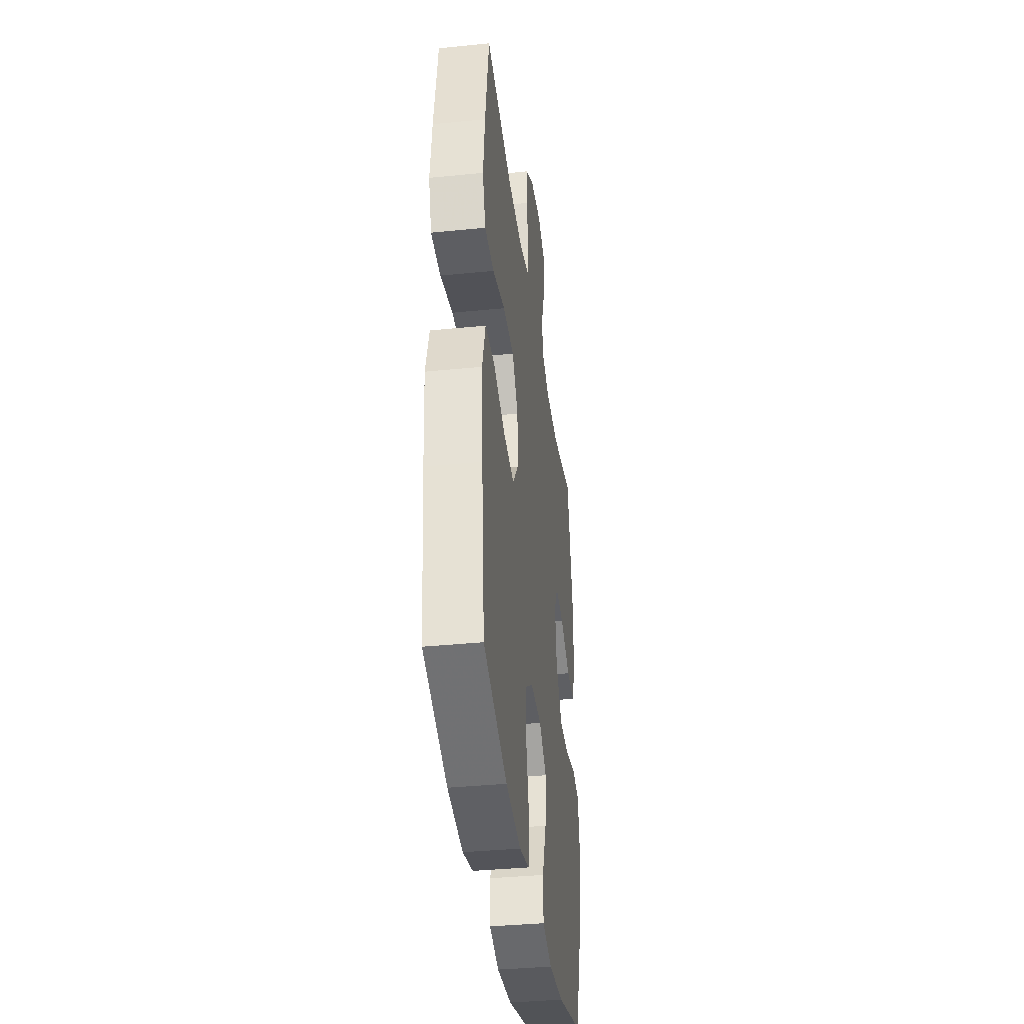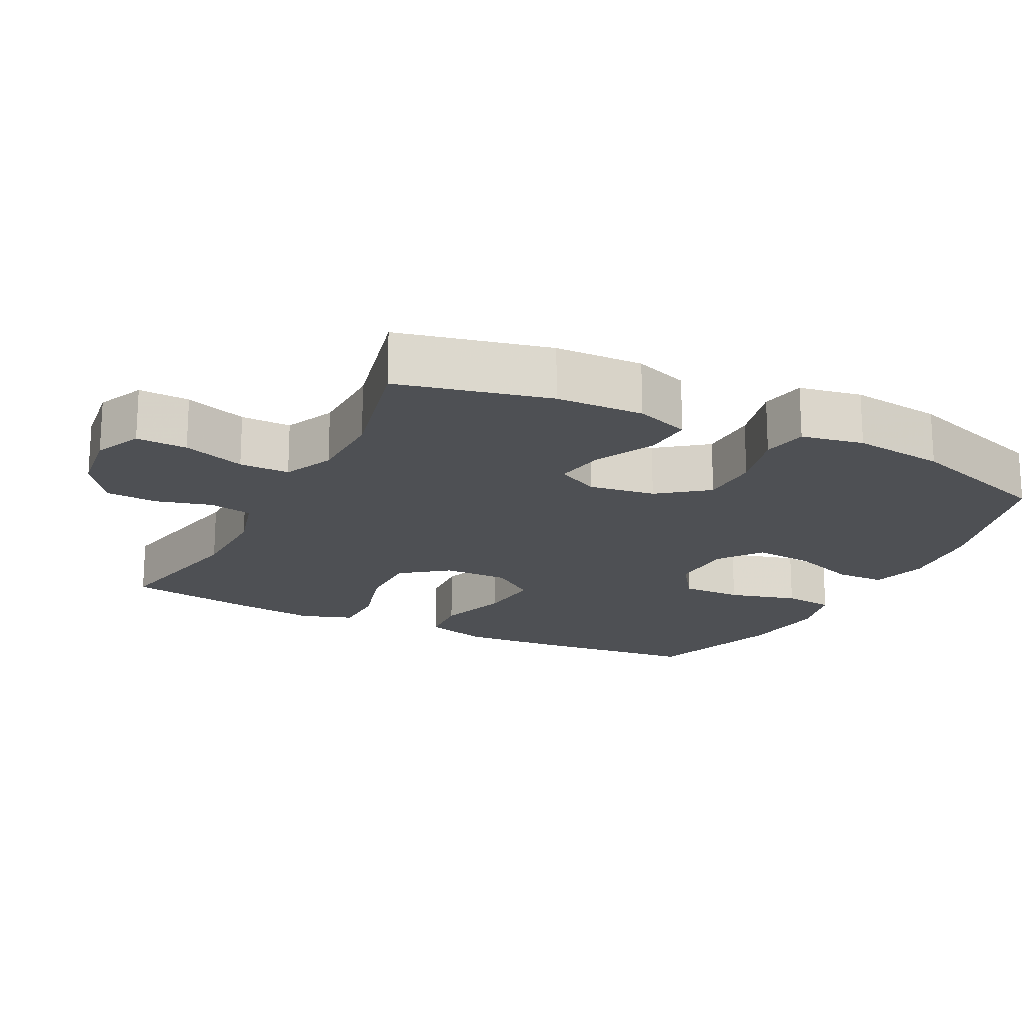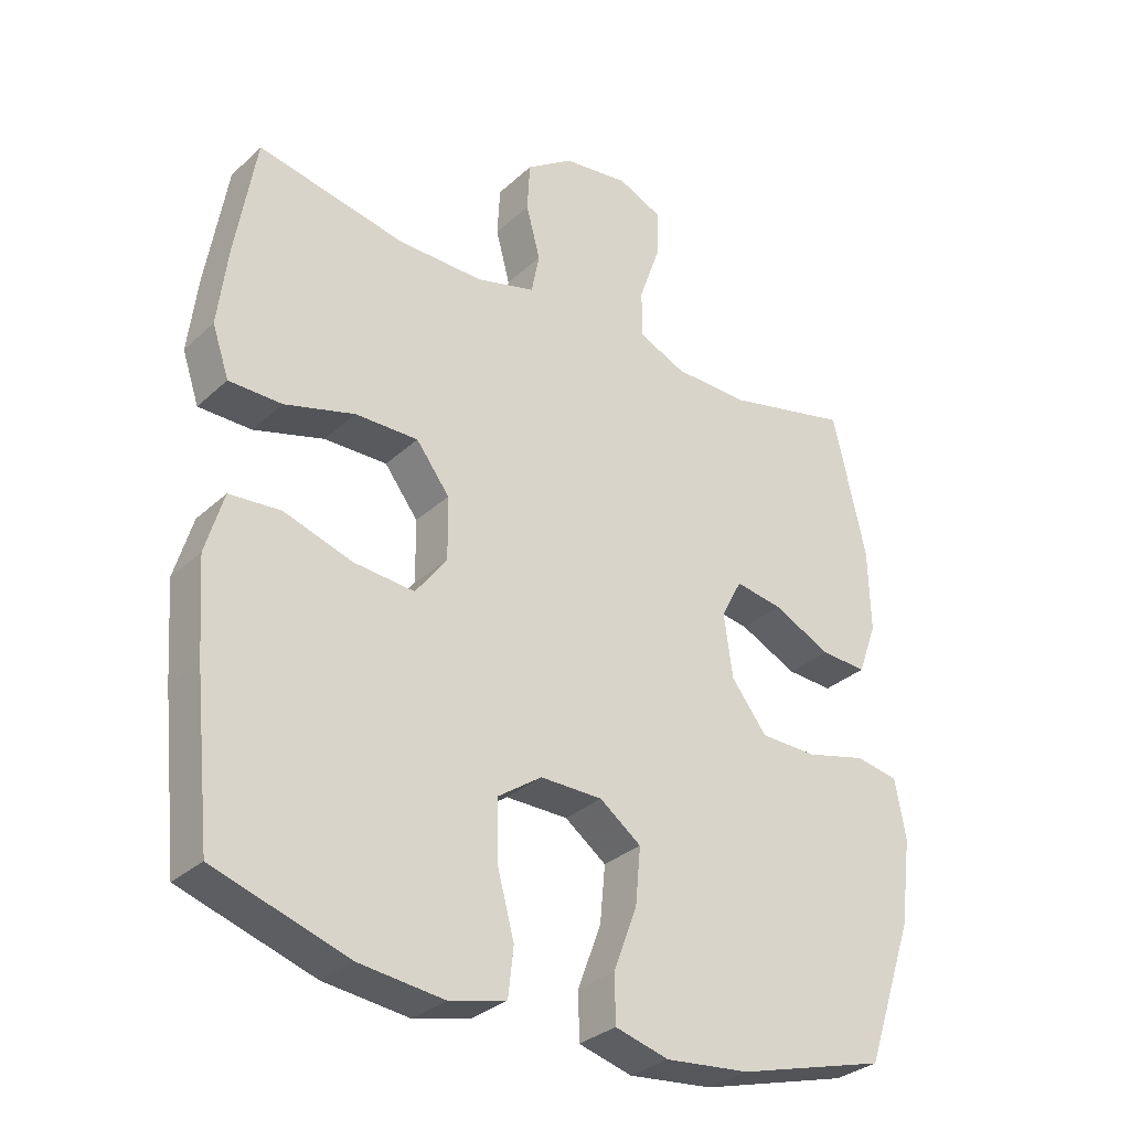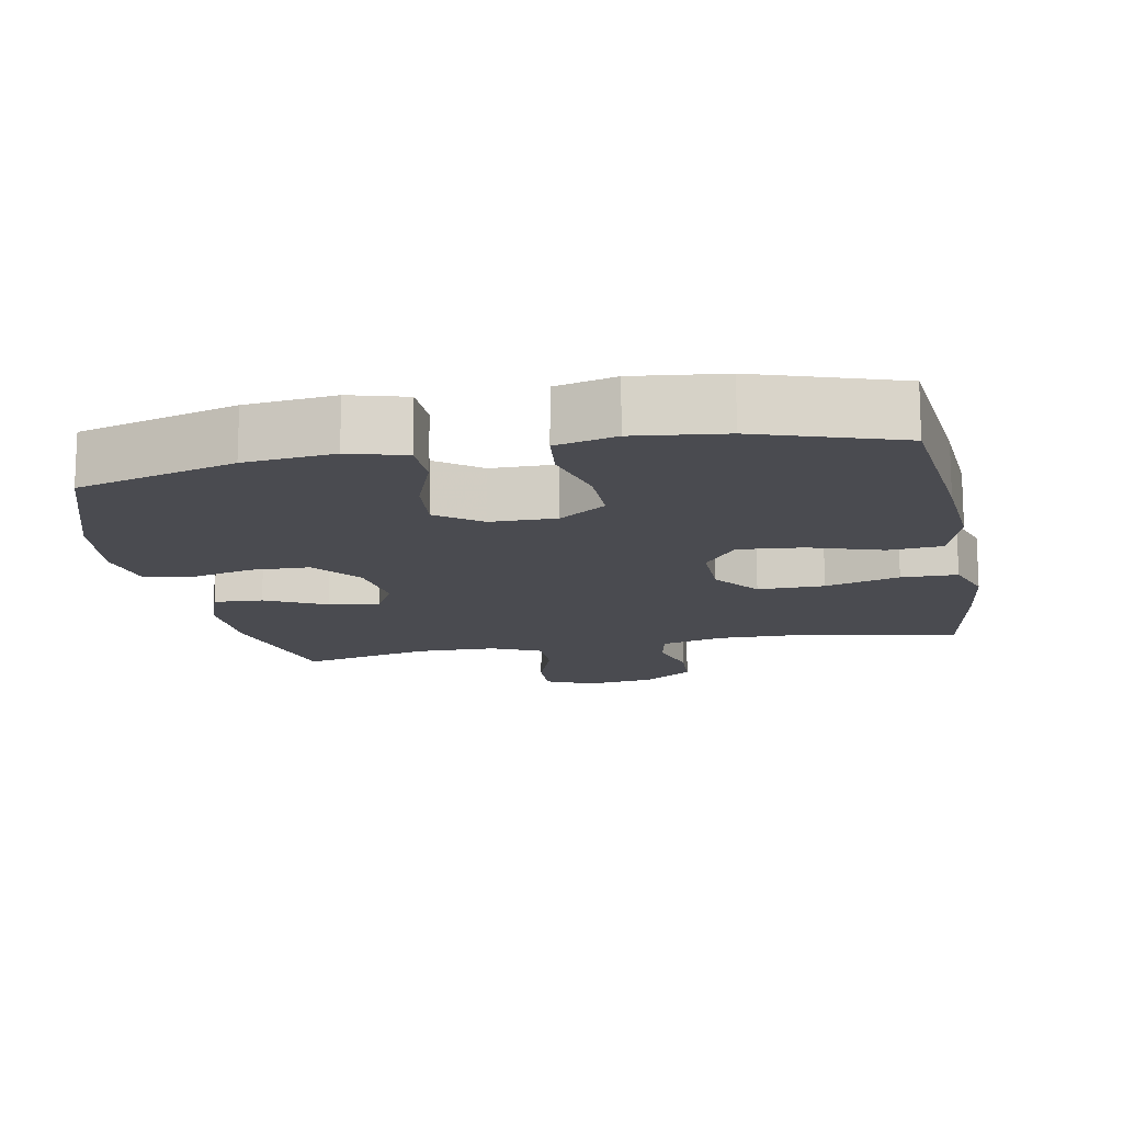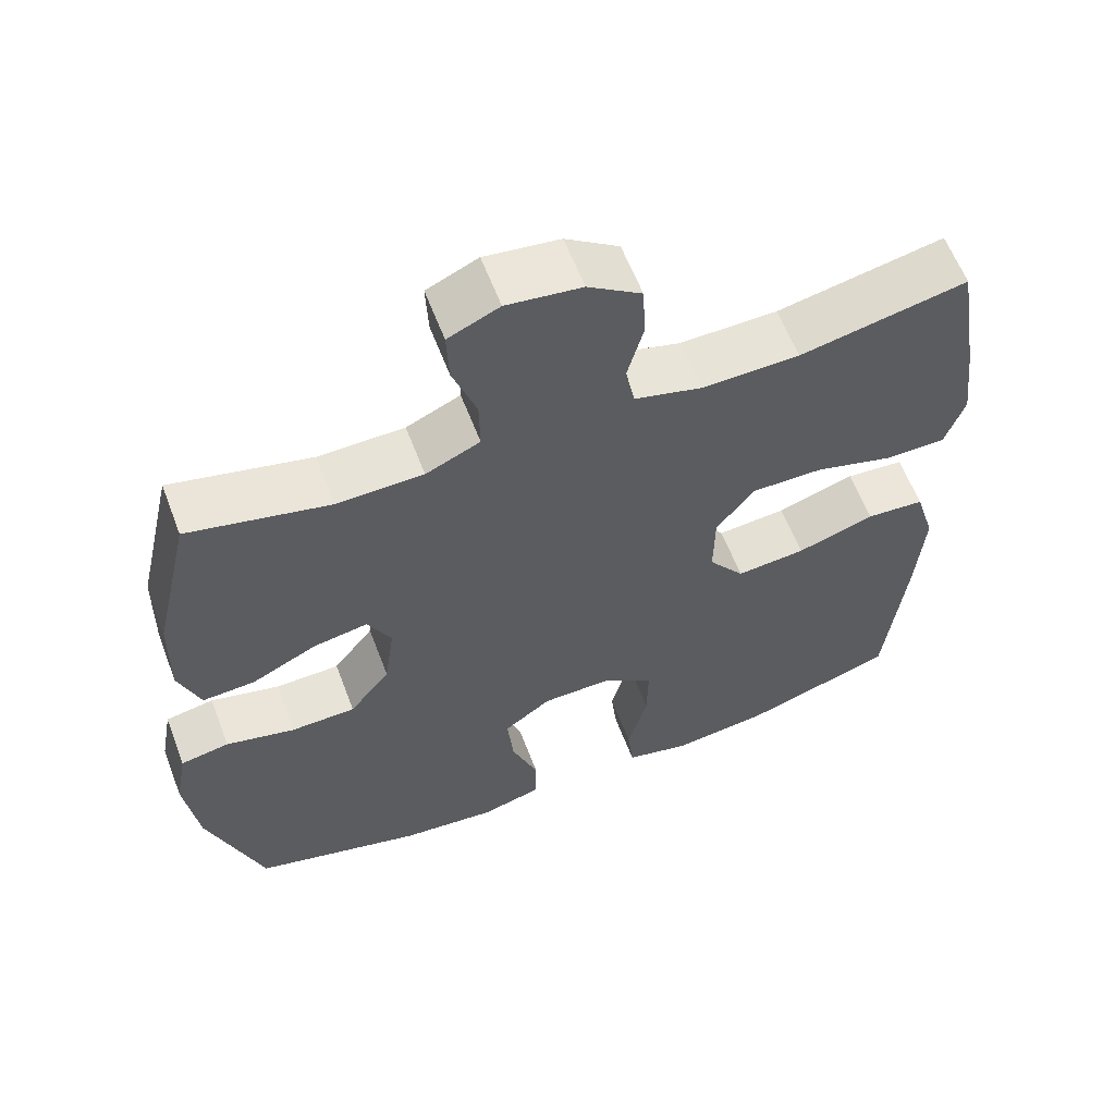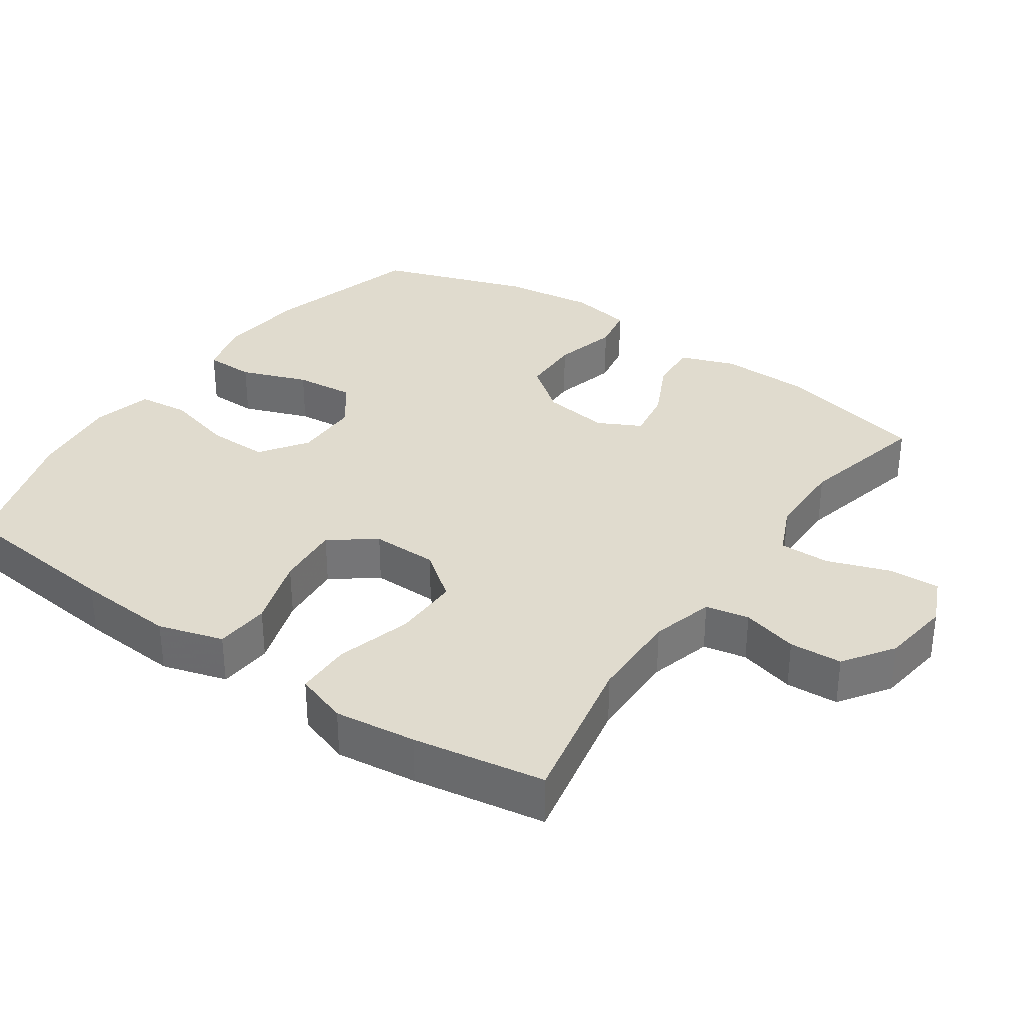
<metadata>
{"format":"obj","ext":"obj","renderer":"f3d","projection":"perspective","resolution":1024,"background":"white","views":[{"elev":-37.6,"azim":-82.7,"up":"+Z"},{"elev":-18.5,"azim":63.4,"up":"+Y"},{"elev":-31.3,"azim":-38.0,"up":"+Z"},{"elev":-14.5,"azim":-169.1,"up":"+Y"},{"elev":60.6,"azim":159.2,"up":"+Z"},{"elev":33.6,"azim":-55.2,"up":"+Y"}]}
</metadata>
<code>
v -0.5 0.07 -0.5
v -0.525 0.07 -0.261
v -0.535 0.07 -0.122
v -0.508 0.07 -0.031
v -0.431 0.07 -0.025
v -0.329 0.07 -0.058
v -0.238 0.07 -0.066
v -0.191 0.07 -0.003
v -0.192 0.07 0.09
v -0.242 0.07 0.156
v -0.336 0.07 0.155
v -0.441 0.07 0.125
v -0.52 0.07 0.126
v -0.545 0.07 0.2
v -0.531 0.07 0.315
v -0.5 0.07 0.5
v -0.28 0.07 0.455
v -0.151 0.07 0.453
v -0.063 0.07 0.477
v -0.051 0.07 0.538
v -0.072 0.07 0.617
v -0.068 0.07 0.691
v 0.002 0.07 0.739
v 0.1 0.07 0.752
v 0.167 0.07 0.722
v 0.164 0.07 0.65
v 0.133 0.07 0.562
v 0.132 0.07 0.491
v 0.203 0.07 0.459
v 0.316 0.07 0.457
v 0.5 0.07 0.5
v 0.549 0.07 0.286
v 0.552 0.07 0.162
v 0.524 0.07 0.085
v 0.455 0.07 0.089
v 0.369 0.07 0.131
v 0.298 0.07 0.143
v 0.267 0.07 0.083
v 0.28 0.07 -0.011
v 0.333 0.07 -0.08
v 0.418 0.07 -0.082
v 0.509 0.07 -0.059
v 0.573 0.07 -0.071
v 0.589 0.07 -0.159
v 0.572 0.07 -0.289
v 0.5 0.07 -0.5
v 0.277 0.07 -0.562
v 0.151 0.07 -0.575
v 0.071 0.07 -0.553
v 0.07 0.07 -0.483
v 0.105 0.07 -0.389
v 0.113 0.07 -0.305
v 0.051 0.07 -0.259
v -0.042 0.07 -0.258
v -0.108 0.07 -0.304
v -0.107 0.07 -0.39
v -0.081 0.07 -0.487
v -0.089 0.07 -0.559
v -0.174 0.07 -0.58
v -0.301 0.07 -0.565
v -0.5 0 -0.5
v -0.525 0 -0.261
v -0.535 0 -0.122
v -0.508 0 -0.031
v -0.431 0 -0.025
v -0.329 0 -0.058
v -0.238 0 -0.066
v -0.191 0 -0.003
v -0.192 0 0.09
v -0.242 0 0.156
v -0.336 0 0.155
v -0.441 0 0.125
v -0.52 0 0.126
v -0.545 0 0.2
v -0.531 0 0.315
v -0.5 0 0.5
v -0.28 0 0.455
v -0.151 0 0.453
v -0.063 0 0.477
v -0.051 0 0.538
v -0.072 0 0.617
v -0.068 0 0.691
v 0.002 0 0.739
v 0.1 0 0.752
v 0.167 0 0.722
v 0.164 0 0.65
v 0.133 0 0.562
v 0.132 0 0.491
v 0.203 0 0.459
v 0.316 0 0.457
v 0.5 0 0.5
v 0.549 0 0.286
v 0.552 0 0.162
v 0.524 0 0.085
v 0.455 0 0.089
v 0.369 0 0.131
v 0.298 0 0.143
v 0.267 0 0.083
v 0.28 0 -0.011
v 0.333 0 -0.08
v 0.418 0 -0.082
v 0.509 0 -0.059
v 0.573 0 -0.071
v 0.589 0 -0.159
v 0.572 0 -0.289
v 0.5 0 -0.5
v 0.277 0 -0.562
v 0.151 0 -0.575
v 0.071 0 -0.553
v 0.07 0 -0.483
v 0.105 0 -0.389
v 0.113 0 -0.305
v 0.051 0 -0.259
v -0.042 0 -0.258
v -0.108 0 -0.304
v -0.107 0 -0.39
v -0.081 0 -0.487
v -0.089 0 -0.559
v -0.174 0 -0.58
v -0.301 0 -0.565
f 4 5 6
f 3 4 6
f 2 3 6
f 1 2 6
f 60 1 6
f 59 60 6
f 58 59 6
f 57 58 6
f 56 57 6
f 55 56 6 7
f 54 55 7 8
f 53 54 8 9
f 52 53 9
f 49 50 51
f 48 49 51
f 47 48 51
f 46 47 51
f 45 46 51
f 44 45 51
f 43 44 51
f 42 43 51
f 41 42 51
f 40 41 51 52
f 52 9 10
f 40 52 10
f 39 40 10
f 34 35 36
f 33 34 36
f 32 33 36
f 31 32 36
f 30 31 36
f 29 30 36 37
f 28 29 37 38
f 25 26 27
f 24 25 27
f 23 24 27
f 22 23 27
f 21 22 27
f 20 21 27
f 19 20 27 28
f 38 39 10
f 28 38 10
f 19 28 10
f 18 19 10
f 15 16 17
f 14 15 17
f 13 14 17
f 12 13 17
f 11 12 17
f 10 11 17 18
f 66 65 64
f 66 64 63
f 66 63 62
f 66 62 61
f 66 61 120
f 66 120 119
f 66 119 118
f 66 118 117
f 66 117 116
f 67 66 116 115
f 68 67 115 114
f 69 68 114 113
f 69 113 112
f 111 110 109
f 111 109 108
f 111 108 107
f 111 107 106
f 111 106 105
f 111 105 104
f 111 104 103
f 111 103 102
f 111 102 101
f 112 111 101 100
f 70 69 112
f 70 112 100
f 70 100 99
f 96 95 94
f 96 94 93
f 96 93 92
f 96 92 91
f 96 91 90
f 97 96 90 89
f 98 97 89 88
f 87 86 85
f 87 85 84
f 87 84 83
f 87 83 82
f 87 82 81
f 87 81 80
f 88 87 80 79
f 70 99 98
f 70 98 88
f 70 88 79
f 70 79 78
f 77 76 75
f 77 75 74
f 77 74 73
f 77 73 72
f 77 72 71
f 78 77 71 70
f 1 61 62 2
f 2 62 63 3
f 3 63 64 4
f 4 64 65 5
f 5 65 66 6
f 6 66 67 7
f 7 67 68 8
f 8 68 69 9
f 9 69 70 10
f 10 70 71 11
f 11 71 72 12
f 12 72 73 13
f 13 73 74 14
f 14 74 75 15
f 15 75 76 16
f 16 76 77 17
f 17 77 78 18
f 18 78 79 19
f 19 79 80 20
f 20 80 81 21
f 21 81 82 22
f 22 82 83 23
f 23 83 84 24
f 24 84 85 25
f 25 85 86 26
f 26 86 87 27
f 27 87 88 28
f 28 88 89 29
f 29 89 90 30
f 30 90 91 31
f 31 91 92 32
f 32 92 93 33
f 33 93 94 34
f 34 94 95 35
f 35 95 96 36
f 36 96 97 37
f 37 97 98 38
f 38 98 99 39
f 39 99 100 40
f 40 100 101 41
f 41 101 102 42
f 42 102 103 43
f 43 103 104 44
f 44 104 105 45
f 45 105 106 46
f 46 106 107 47
f 47 107 108 48
f 48 108 109 49
f 49 109 110 50
f 50 110 111 51
f 51 111 112 52
f 52 112 113 53
f 53 113 114 54
f 54 114 115 55
f 55 115 116 56
f 56 116 117 57
f 57 117 118 58
f 58 118 119 59
f 59 119 120 60
f 60 120 61 1

</code>
